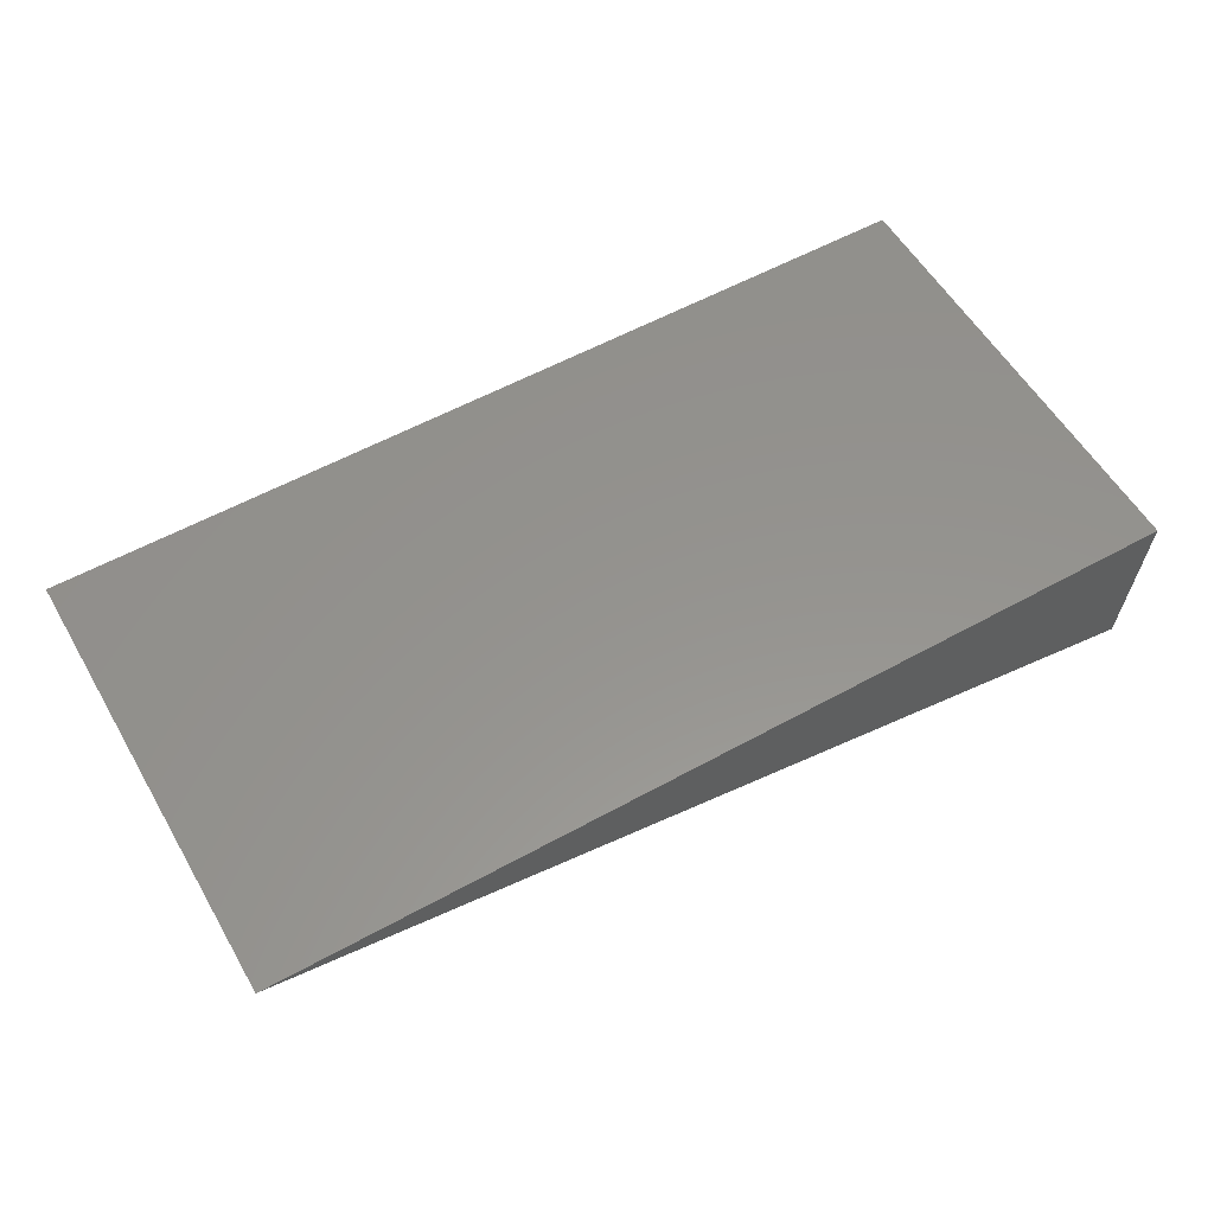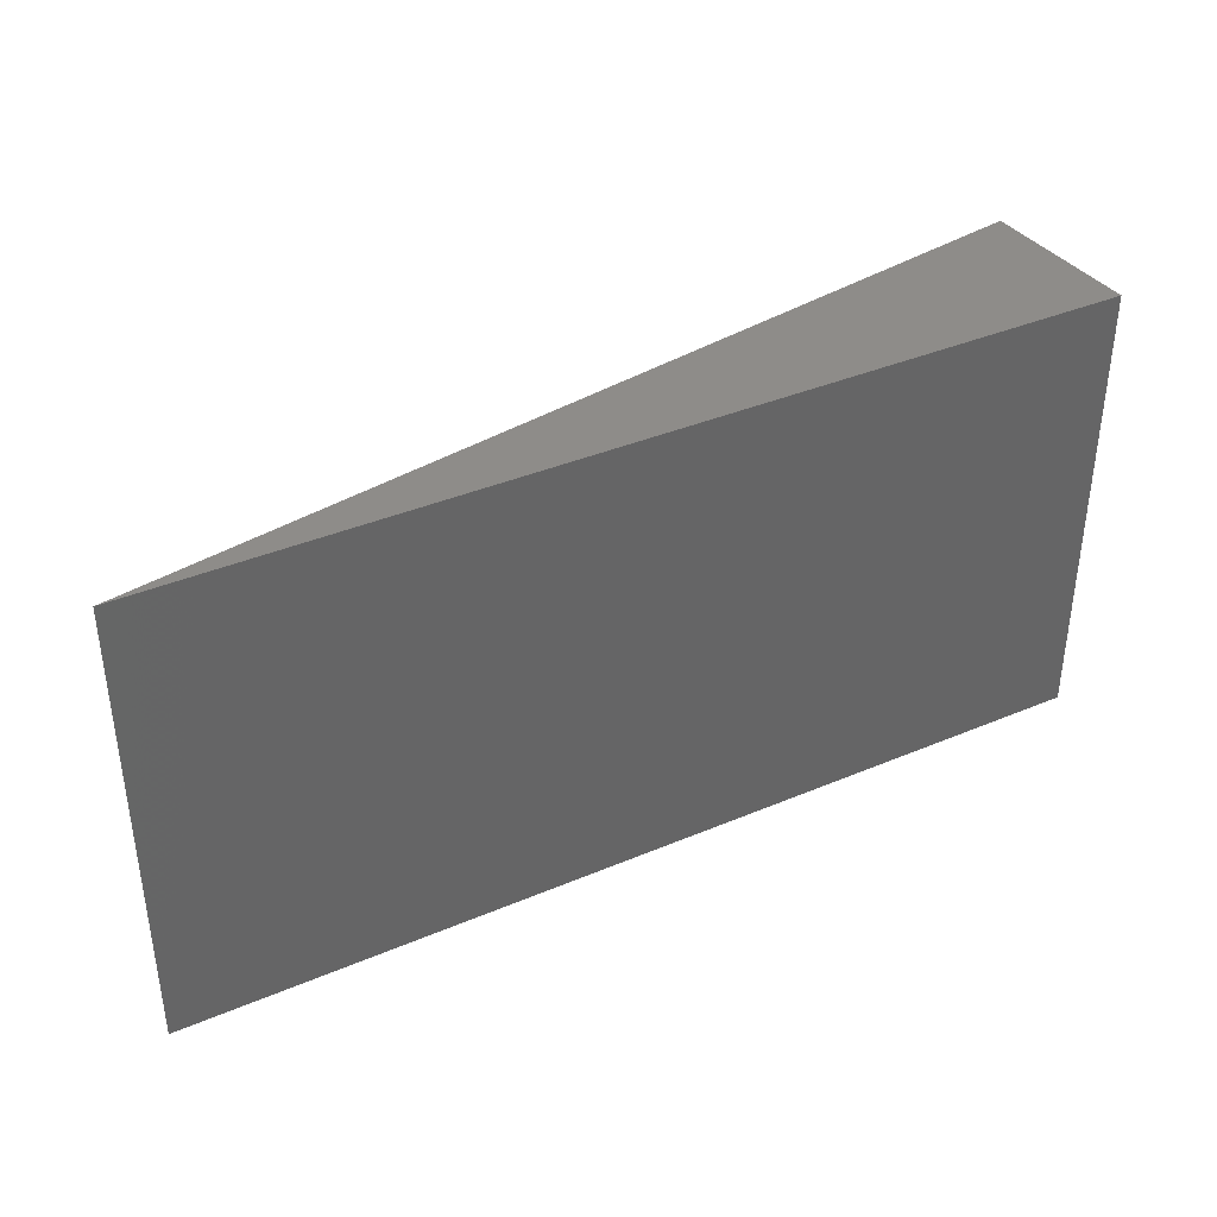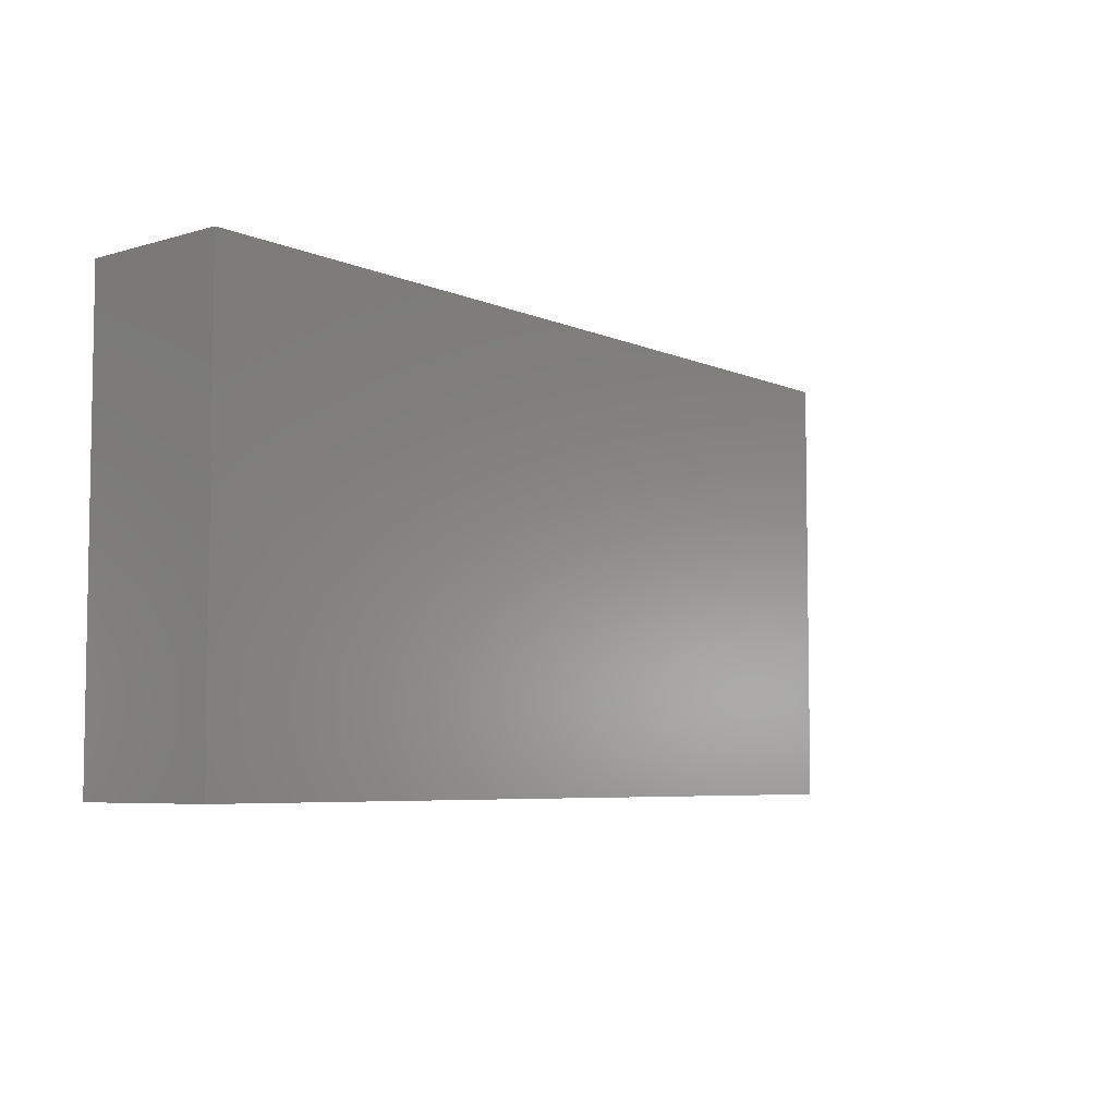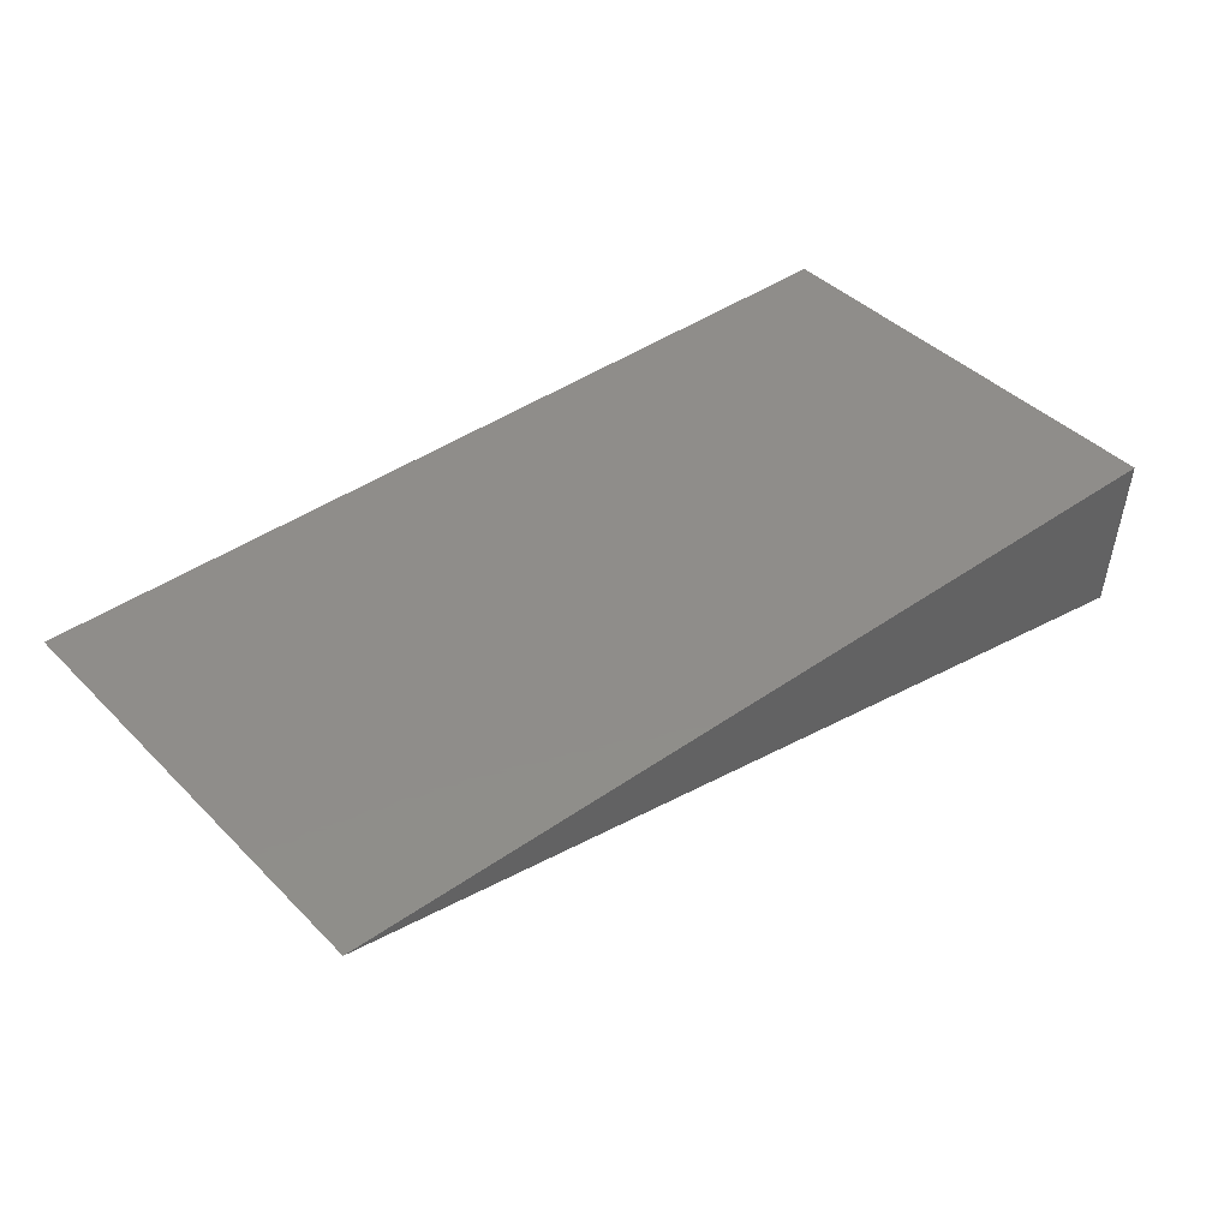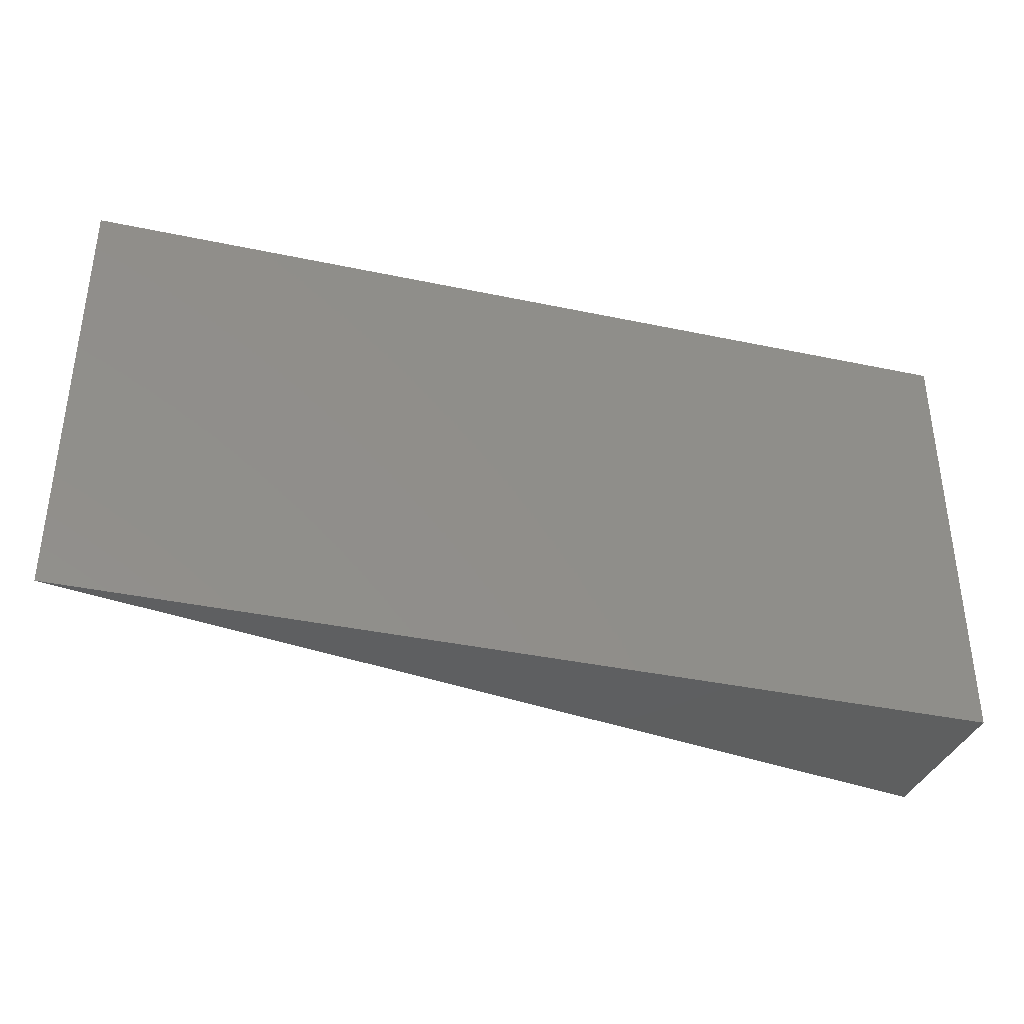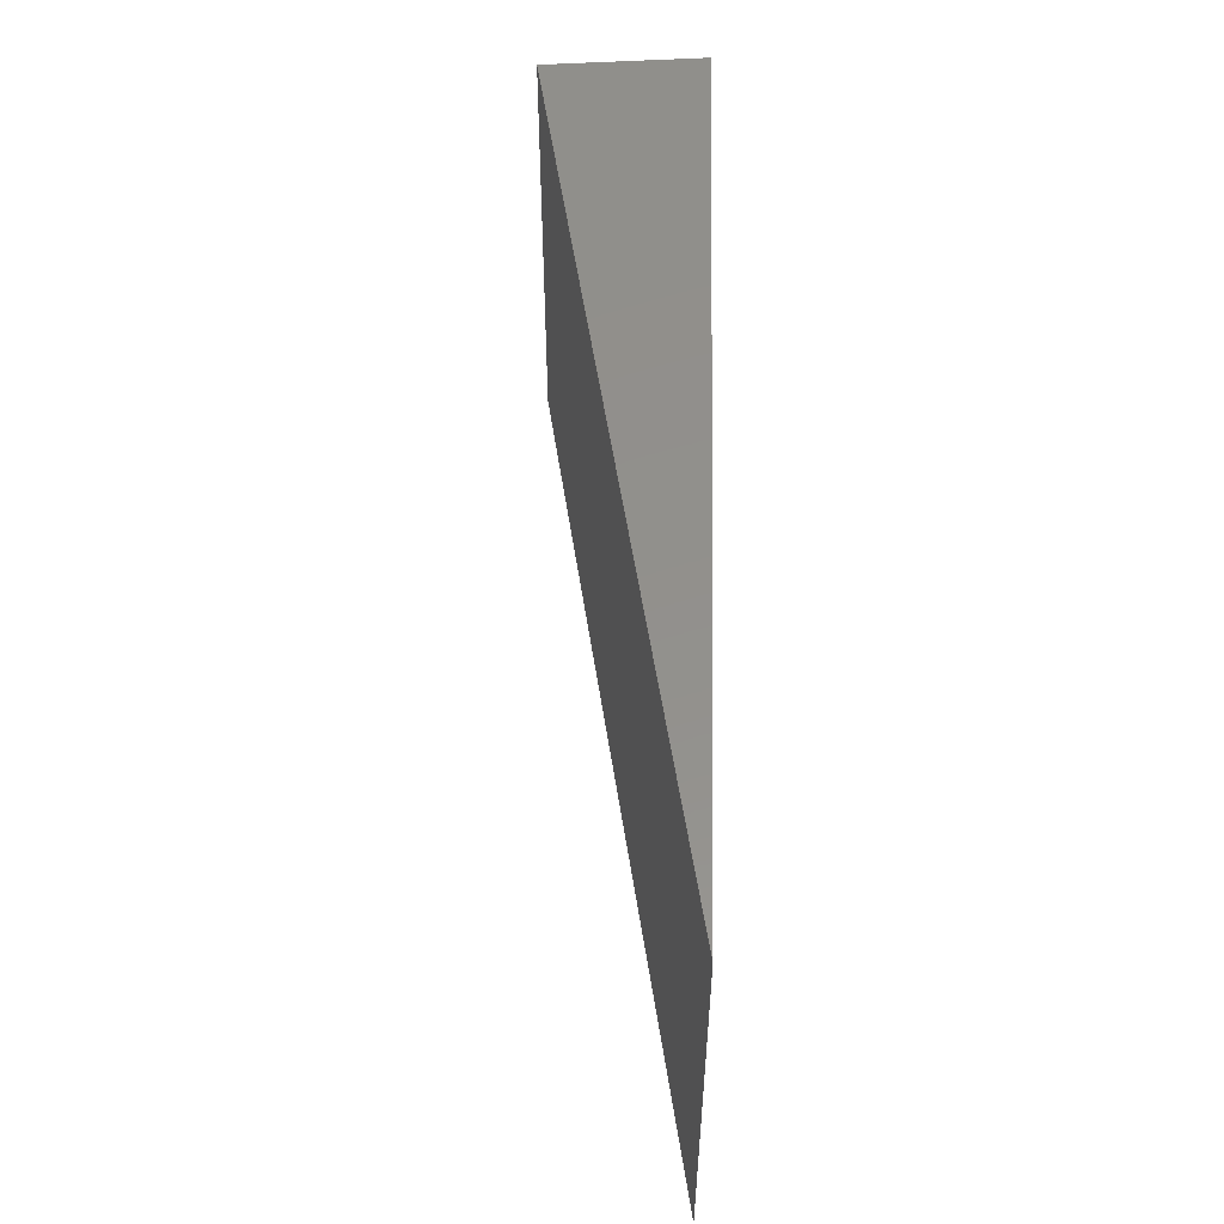
<metadata>
{"format":"stl","ext":"stl","renderer":"f3d","projection":"perspective","resolution":1024,"background":"white","views":[{"elev":56.6,"azim":150.0,"up":"+Y"},{"elev":38.2,"azim":151.8,"up":"+Z"},{"elev":-5.8,"azim":-43.1,"up":"+Z"},{"elev":42.0,"azim":139.8,"up":"+Y"},{"elev":-37.5,"azim":164.8,"up":"+Z"},{"elev":53.4,"azim":91.4,"up":"+Z"}]}
</metadata>
<code>
# stl→obj: 6 verts, 8 faces
v -0.06065 -0.02145 -0.03125
v 0.0625 7.806e-18 -0.03125
v -0.06065 -0.02145 0.03059
v 0.0625 1.167e-17 0.03059
v -0.0625 0 -0.03125
v -0.0625 3.862e-18 0.03059
f 1 2 3
f 3 2 4
f 5 6 2
f 2 6 4
f 6 5 3
f 3 5 1
f 4 6 3
f 5 2 1

</code>
